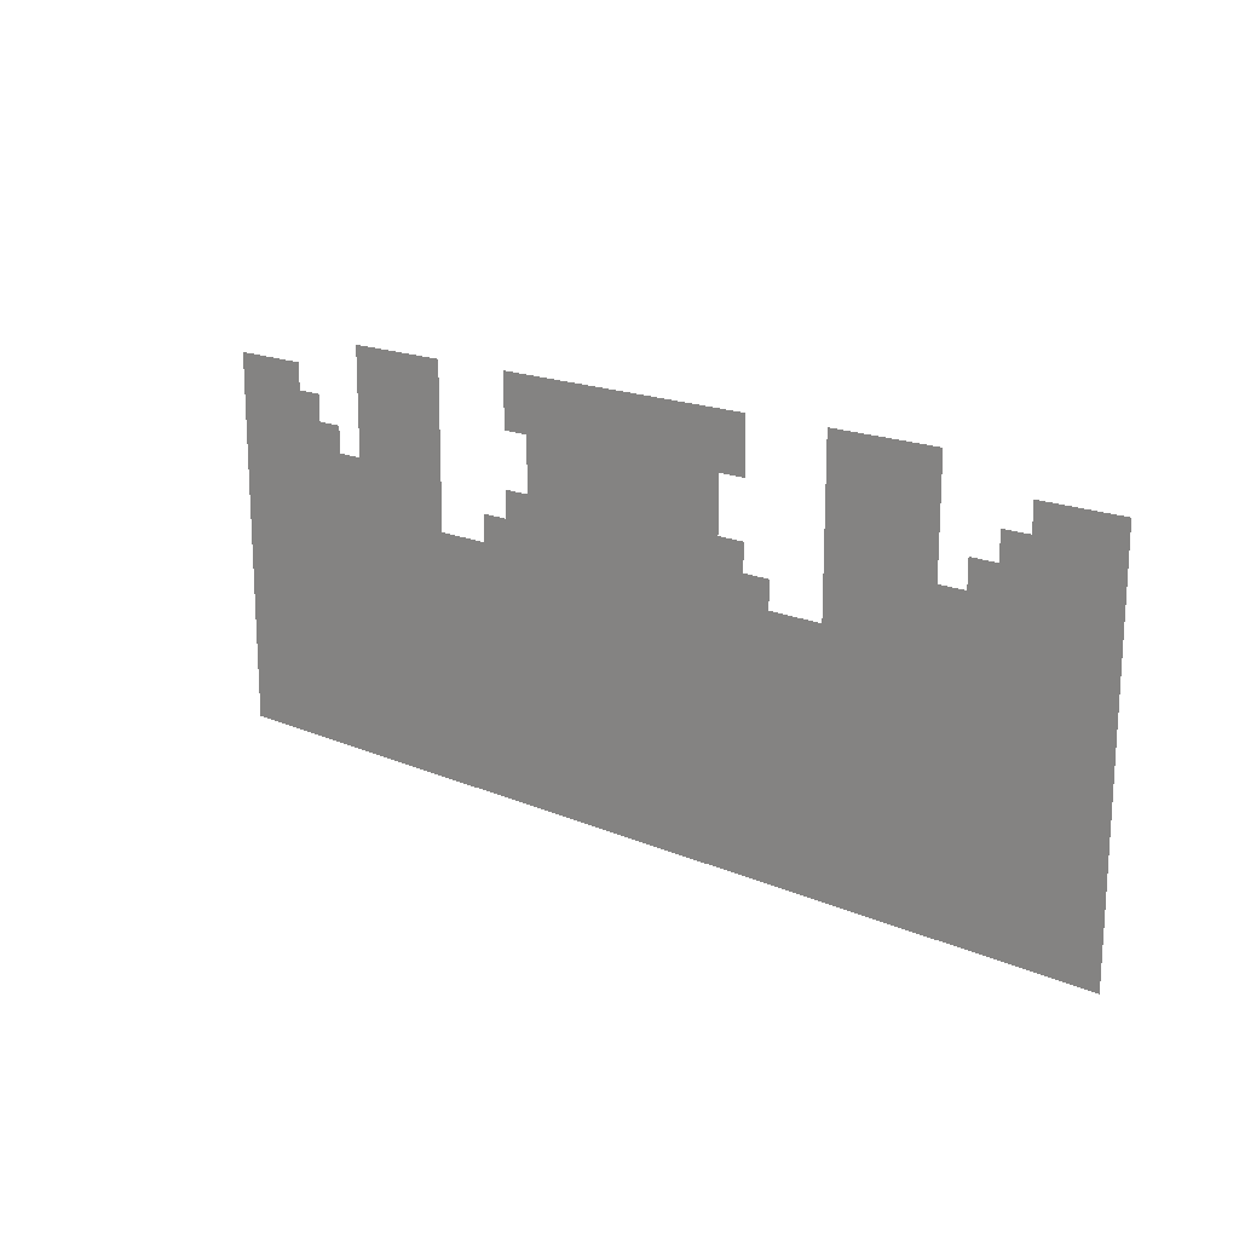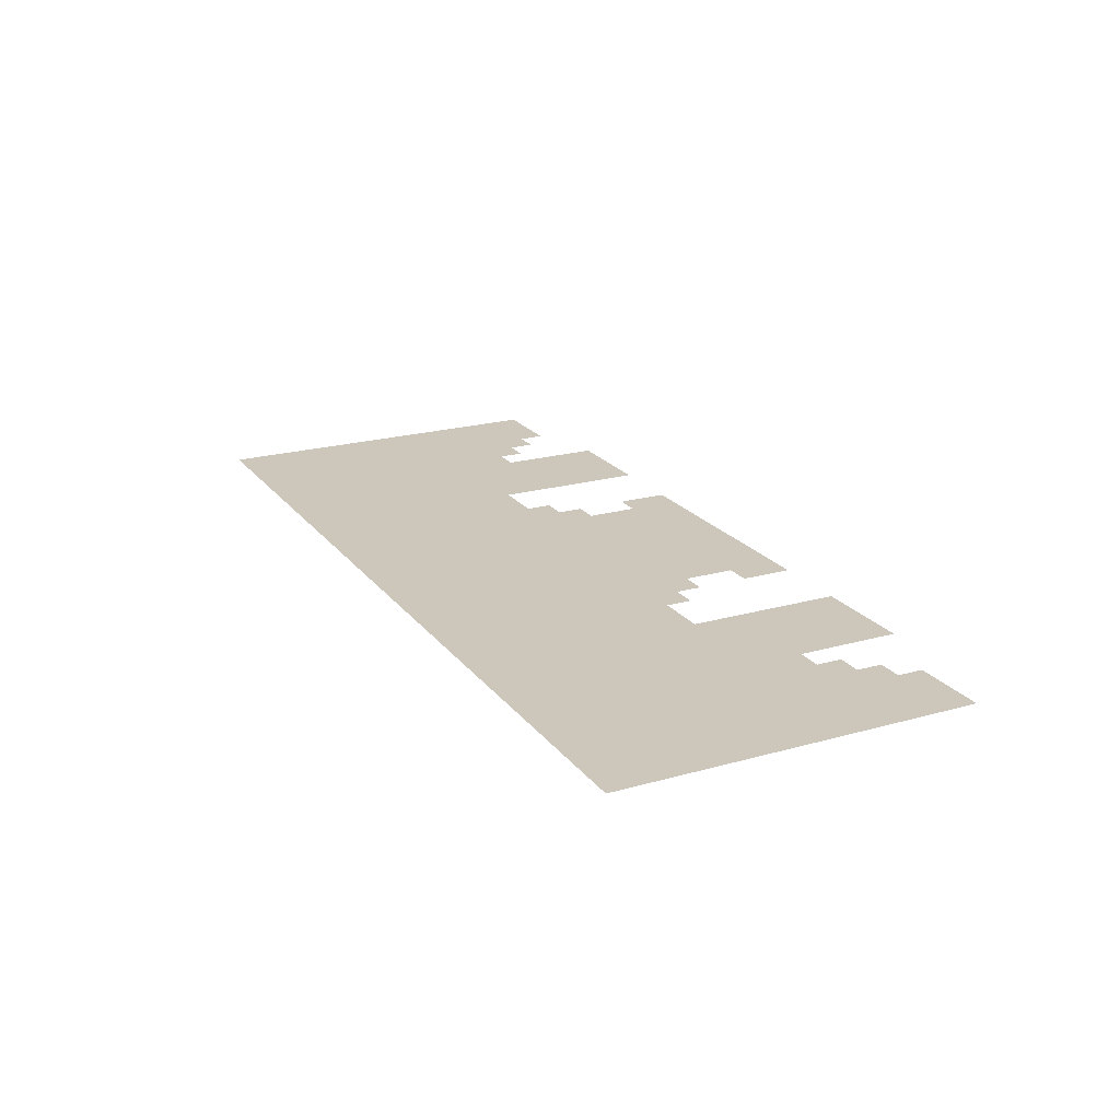
<metadata>
{"format":"obj","ext":"obj","renderer":"f3d","projection":"perspective","resolution":1024,"background":"white","views":[{"elev":17.3,"azim":-139.3,"up":"+Y"},{"elev":21.3,"azim":63.3,"up":"+Z"}]}
</metadata>
<code>
v -3648 -3968 0
v -3712 -3968 0
v -3712 -3904 0
v -3648 -3904 0
v -3776 -3968 0
v -3776 -3904 0
v -3840 -3968 0
v -3840 -3904 0
v -3904 -3968 0
v -3904 -3904 0
v -4928 -3968 0
v -4992 -3968 0
v -4992 -3904 0
v -4928 -3904 0
v -5056 -3968 0
v -5056 -3904 0
v -5120 -3968 0
v -5120 -3904 0
v -5184 -3968 0
v -5184 -3904 0
v -3648 -4032 0
v -3712 -4032 0
v -3776 -4032 0
v -3840 -4032 0
v -3904 -4032 0
v -4928 -4032 0
v -4992 -4032 0
v -5056 -4032 0
v -5120 -4032 0
v -5184 -4032 0
v -3648 -4096 0
v -3712 -4096 0
v -3776 -4096 0
v -3840 -4096 0
v -3904 -4096 0
v -4160 -4096 0
v -4224 -4096 0
v -4224 -4032 0
v -4160 -4032 0
v -4288 -4096 0
v -4288 -4032 0
v -4352 -4096 0
v -4352 -4032 0
v -4416 -4096 0
v -4416 -4032 0
v -4480 -4096 0
v -4480 -4032 0
v -4544 -4096 0
v -4544 -4032 0
v -4608 -4096 0
v -4608 -4032 0
v -4672 -4096 0
v -4672 -4032 0
v -4928 -4096 0
v -4992 -4096 0
v -5056 -4096 0
v -5120 -4096 0
v -5184 -4096 0
v -3648 -4160 0
v -3712 -4160 0
v -3776 -4160 0
v -3840 -4160 0
v -3904 -4160 0
v -4160 -4160 0
v -4224 -4160 0
v -4288 -4160 0
v -4352 -4160 0
v -4416 -4160 0
v -4480 -4160 0
v -4544 -4160 0
v -4608 -4160 0
v -4672 -4160 0
v -4928 -4160 0
v -4992 -4160 0
v -5056 -4160 0
v -5120 -4160 0
v -5184 -4160 0
v -3648 -4224 0
v -3712 -4224 0
v -3776 -4224 0
v -3840 -4224 0
v -3904 -4224 0
v -4928 -4224 0
v -4992 -4224 0
v -5056 -4224 0
v -5120 -4224 0
v -5184 -4224 0
v -3648 -4288 0
v -3712 -4288 0
v -3776 -4288 0
v -3840 -4288 0
v -3904 -4288 0
v -4928 -4288 0
v -4992 -4288 0
v -5056 -4288 0
v -5120 -4288 0
v -5184 -4288 0
v -4096 -3968 0
v -4160 -3968 0
v -4160 -3904 0
v -4096 -3904 0
v -4224 -3968 0
v -4224 -3904 0
v -4288 -3968 0
v -4288 -3904 0
v -4352 -3968 0
v -4352 -3904 0
v -4416 -3968 0
v -4416 -3904 0
v -4480 -3968 0
v -4480 -3904 0
v -4544 -3968 0
v -4544 -3904 0
v -4608 -3968 0
v -4608 -3904 0
v -4672 -3968 0
v -4672 -3904 0
v -4736 -3968 0
v -4736 -3904 0
v -3264 -4032 0
v -3328 -4032 0
v -3328 -3968 0
v -3264 -3968 0
v -3392 -4032 0
v -3392 -3968 0
v -3456 -4032 0
v -3456 -3968 0
v -4096 -4032 0
v -4736 -4032 0
v -5376 -4032 0
v -5440 -4032 0
v -5440 -3968 0
v -5376 -3968 0
v -5504 -4032 0
v -5504 -3968 0
v -5568 -4032 0
v -5568 -3968 0
v -3264 -4096 0
v -3328 -4096 0
v -3392 -4096 0
v -3456 -4096 0
v -3520 -4096 0
v -3520 -4032 0
v -5312 -4096 0
v -5376 -4096 0
v -5312 -4032 0
v -5440 -4096 0
v -5504 -4096 0
v -5568 -4096 0
v -3264 -4160 0
v -3328 -4160 0
v -3392 -4160 0
v -3456 -4160 0
v -3520 -4160 0
v -3584 -4160 0
v -3584 -4096 0
v -5248 -4160 0
v -5312 -4160 0
v -5248 -4096 0
v -5376 -4160 0
v -5440 -4160 0
v -5504 -4160 0
v -5568 -4160 0
v -3264 -4224 0
v -3328 -4224 0
v -3392 -4224 0
v -3456 -4224 0
v -3520 -4224 0
v -3584 -4224 0
v -4096 -4224 0
v -4160 -4224 0
v -4096 -4160 0
v -4224 -4224 0
v -4288 -4224 0
v -4352 -4224 0
v -4416 -4224 0
v -4480 -4224 0
v -4544 -4224 0
v -4608 -4224 0
v -4672 -4224 0
v -4736 -4224 0
v -4736 -4160 0
v -5248 -4224 0
v -5312 -4224 0
v -5376 -4224 0
v -5440 -4224 0
v -5504 -4224 0
v -5568 -4224 0
v -3264 -4288 0
v -3328 -4288 0
v -3392 -4288 0
v -3456 -4288 0
v -3520 -4288 0
v -3584 -4288 0
v -4032 -4288 0
v -4096 -4288 0
v -4032 -4224 0
v -4160 -4288 0
v -4224 -4288 0
v -4288 -4288 0
v -4352 -4288 0
v -4416 -4288 0
v -4480 -4288 0
v -4544 -4288 0
v -4608 -4288 0
v -4672 -4288 0
v -4736 -4288 0
v -4800 -4288 0
v -4800 -4224 0
v -5248 -4288 0
v -5312 -4288 0
v -5376 -4288 0
v -5440 -4288 0
v -5504 -4288 0
v -5568 -4288 0
v -3264 -4352 0
v -3328 -4352 0
v -3392 -4352 0
v -3456 -4352 0
v -3520 -4352 0
v -3584 -4352 0
v -3648 -4352 0
v -3712 -4352 0
v -3776 -4352 0
v -3840 -4352 0
v -3904 -4352 0
v -3968 -4352 0
v -3968 -4288 0
v -4032 -4352 0
v -4096 -4352 0
v -4160 -4352 0
v -4224 -4352 0
v -4288 -4352 0
v -4352 -4352 0
v -4416 -4352 0
v -4480 -4352 0
v -4544 -4352 0
v -4608 -4352 0
v -4672 -4352 0
v -4736 -4352 0
v -4800 -4352 0
v -4864 -4352 0
v -4864 -4288 0
v -4928 -4352 0
v -4992 -4352 0
v -5056 -4352 0
v -5120 -4352 0
v -5184 -4352 0
v -5248 -4352 0
v -5312 -4352 0
v -5376 -4352 0
v -5440 -4352 0
v -5504 -4352 0
v -5568 -4352 0
v -3264 -4416 0
v -3328 -4416 0
v -3392 -4416 0
v -3456 -4416 0
v -3520 -4416 0
v -3584 -4416 0
v -3648 -4416 0
v -3712 -4416 0
v -3776 -4416 0
v -3840 -4416 0
v -3904 -4416 0
v -3968 -4416 0
v -4032 -4416 0
v -4096 -4416 0
v -4160 -4416 0
v -4224 -4416 0
v -4288 -4416 0
v -4352 -4416 0
v -4416 -4416 0
v -4480 -4416 0
v -4544 -4416 0
v -4608 -4416 0
v -4672 -4416 0
v -4736 -4416 0
v -4800 -4416 0
v -4864 -4416 0
v -4928 -4416 0
v -4992 -4416 0
v -5056 -4416 0
v -5120 -4416 0
v -5184 -4416 0
v -5248 -4416 0
v -5312 -4416 0
v -5376 -4416 0
v -5440 -4416 0
v -5504 -4416 0
v -5568 -4416 0
v -3264 -4480 0
v -3328 -4480 0
v -3392 -4480 0
v -3456 -4480 0
v -3520 -4480 0
v -3584 -4480 0
v -3648 -4480 0
v -3712 -4480 0
v -3776 -4480 0
v -3840 -4480 0
v -3904 -4480 0
v -3968 -4480 0
v -4032 -4480 0
v -4096 -4480 0
v -4160 -4480 0
v -4224 -4480 0
v -4288 -4480 0
v -4352 -4480 0
v -4416 -4480 0
v -4480 -4480 0
v -4544 -4480 0
v -4608 -4480 0
v -4672 -4480 0
v -4736 -4480 0
v -4800 -4480 0
v -4864 -4480 0
v -4928 -4480 0
v -4992 -4480 0
v -5056 -4480 0
v -5120 -4480 0
v -5184 -4480 0
v -5248 -4480 0
v -5312 -4480 0
v -5376 -4480 0
v -5440 -4480 0
v -5504 -4480 0
v -5568 -4480 0
v -3264 -4544 0
v -3328 -4544 0
v -3392 -4544 0
v -3456 -4544 0
v -3520 -4544 0
v -3584 -4544 0
v -3648 -4544 0
v -3712 -4544 0
v -3776 -4544 0
v -3840 -4544 0
v -3904 -4544 0
v -3968 -4544 0
v -4032 -4544 0
v -4096 -4544 0
v -4160 -4544 0
v -4224 -4544 0
v -4288 -4544 0
v -4352 -4544 0
v -4416 -4544 0
v -4480 -4544 0
v -4544 -4544 0
v -4608 -4544 0
v -4672 -4544 0
v -4736 -4544 0
v -4800 -4544 0
v -4864 -4544 0
v -4928 -4544 0
v -4992 -4544 0
v -5056 -4544 0
v -5120 -4544 0
v -5184 -4544 0
v -5248 -4544 0
v -5312 -4544 0
v -5376 -4544 0
v -5440 -4544 0
v -5504 -4544 0
v -5568 -4544 0
v -3264 -4608 0
v -3328 -4608 0
v -3392 -4608 0
v -3456 -4608 0
v -3520 -4608 0
v -3584 -4608 0
v -3648 -4608 0
v -3712 -4608 0
v -3776 -4608 0
v -3840 -4608 0
v -3904 -4608 0
v -3968 -4608 0
v -4032 -4608 0
v -4096 -4608 0
v -4160 -4608 0
v -4224 -4608 0
v -4288 -4608 0
v -4352 -4608 0
v -4416 -4608 0
v -4480 -4608 0
v -4544 -4608 0
v -4608 -4608 0
v -4672 -4608 0
v -4736 -4608 0
v -4800 -4608 0
v -4864 -4608 0
v -4928 -4608 0
v -4992 -4608 0
v -5056 -4608 0
v -5120 -4608 0
v -5184 -4608 0
v -5248 -4608 0
v -5312 -4608 0
v -5376 -4608 0
v -5440 -4608 0
v -5504 -4608 0
v -5568 -4608 0
v -3264 -4672 0
v -3328 -4672 0
v -3392 -4672 0
v -3456 -4672 0
v -3520 -4672 0
v -3584 -4672 0
v -3648 -4672 0
v -3712 -4672 0
v -3776 -4672 0
v -3840 -4672 0
v -3904 -4672 0
v -3968 -4672 0
v -4032 -4672 0
v -4096 -4672 0
v -4160 -4672 0
v -4224 -4672 0
v -4288 -4672 0
v -4352 -4672 0
v -4416 -4672 0
v -4480 -4672 0
v -4544 -4672 0
v -4608 -4672 0
v -4672 -4672 0
v -4736 -4672 0
v -4800 -4672 0
v -4864 -4672 0
v -4928 -4672 0
v -4992 -4672 0
v -5056 -4672 0
v -5120 -4672 0
v -5184 -4672 0
v -5248 -4672 0
v -5312 -4672 0
v -5376 -4672 0
v -5440 -4672 0
v -5504 -4672 0
v -5568 -4672 0
v -3264 -4736 0
v -3328 -4736 0
v -3392 -4736 0
v -3456 -4736 0
v -3520 -4736 0
v -3584 -4736 0
v -3648 -4736 0
v -3712 -4736 0
v -3776 -4736 0
v -3840 -4736 0
v -3904 -4736 0
v -3968 -4736 0
v -4032 -4736 0
v -4096 -4736 0
v -4160 -4736 0
v -4224 -4736 0
v -4288 -4736 0
v -4352 -4736 0
v -4416 -4736 0
v -4480 -4736 0
v -4544 -4736 0
v -4608 -4736 0
v -4672 -4736 0
v -4736 -4736 0
v -4800 -4736 0
v -4864 -4736 0
v -4928 -4736 0
v -4992 -4736 0
v -5056 -4736 0
v -5120 -4736 0
v -5184 -4736 0
v -5248 -4736 0
v -5312 -4736 0
v -5376 -4736 0
v -5440 -4736 0
v -5504 -4736 0
v -5568 -4736 0
v -3264 -4800 0
v -3328 -4800 0
v -3392 -4800 0
v -3456 -4800 0
v -3520 -4800 0
v -3584 -4800 0
v -3648 -4800 0
v -3712 -4800 0
v -3776 -4800 0
v -3840 -4800 0
v -3904 -4800 0
v -3968 -4800 0
v -4032 -4800 0
v -4096 -4800 0
v -4160 -4800 0
v -4224 -4800 0
v -4288 -4800 0
v -4352 -4800 0
v -4416 -4800 0
v -4480 -4800 0
v -4544 -4800 0
v -4608 -4800 0
v -4672 -4800 0
v -4736 -4800 0
v -4800 -4800 0
v -4864 -4800 0
v -4928 -4800 0
v -4992 -4800 0
v -5056 -4800 0
v -5120 -4800 0
v -5184 -4800 0
v -5248 -4800 0
v -5312 -4800 0
v -5376 -4800 0
v -5440 -4800 0
v -5504 -4800 0
v -5568 -4800 0
v -3264 -4864 0
v -3328 -4864 0
v -3392 -4864 0
v -3456 -4864 0
v -3520 -4864 0
v -3584 -4864 0
v -3648 -4864 0
v -3712 -4864 0
v -3776 -4864 0
v -3840 -4864 0
v -3904 -4864 0
v -3968 -4864 0
v -4032 -4864 0
v -4096 -4864 0
v -4160 -4864 0
v -4224 -4864 0
v -4288 -4864 0
v -4352 -4864 0
v -4416 -4864 0
v -4480 -4864 0
v -4544 -4864 0
v -4608 -4864 0
v -4672 -4864 0
v -4736 -4864 0
v -4800 -4864 0
v -4864 -4864 0
v -4928 -4864 0
v -4992 -4864 0
v -5056 -4864 0
v -5120 -4864 0
v -5184 -4864 0
v -5248 -4864 0
v -5312 -4864 0
v -5376 -4864 0
v -5440 -4864 0
v -5504 -4864 0
v -5568 -4864 0
g mesh_[00]_[00]
f 1 2 3 4
f 2 5 6 3
f 5 7 8 6
f 7 9 10 8
f 11 12 13 14
f 12 15 16 13
f 15 17 18 16
f 17 19 20 18
f 21 22 2 1
f 22 23 5 2
f 23 24 7 5
f 24 25 9 7
f 26 27 12 11
f 27 28 15 12
f 28 29 17 15
f 29 30 19 17
f 31 32 22 21
f 32 33 23 22
f 33 34 24 23
f 34 35 25 24
f 36 37 38 39
f 37 40 41 38
f 40 42 43 41
f 42 44 45 43
f 44 46 47 45
f 46 48 49 47
f 48 50 51 49
f 50 52 53 51
f 54 55 27 26
f 55 56 28 27
f 56 57 29 28
f 57 58 30 29
f 59 60 32 31
f 60 61 33 32
f 61 62 34 33
f 62 63 35 34
f 64 65 37 36
f 65 66 40 37
f 66 67 42 40
f 67 68 44 42
f 68 69 46 44
f 69 70 48 46
f 70 71 50 48
f 71 72 52 50
f 73 74 55 54
f 74 75 56 55
f 75 76 57 56
f 76 77 58 57
f 78 79 60 59
f 79 80 61 60
f 80 81 62 61
f 81 82 63 62
f 83 84 74 73
f 84 85 75 74
f 85 86 76 75
f 86 87 77 76
f 88 89 79 78
f 89 90 80 79
f 90 91 81 80
f 91 92 82 81
f 93 94 84 83
f 94 95 85 84
f 95 96 86 85
f 96 97 87 86
g mesh_[01]_[00]
f 1 2 3 4
f 2 5 6 3
f 5 7 8 6
f 7 9 10 8
f 98 99 100 101
f 99 102 103 100
f 102 104 105 103
f 104 106 107 105
f 106 108 109 107
f 108 110 111 109
f 110 112 113 111
f 112 114 115 113
f 114 116 117 115
f 116 118 119 117
f 11 12 13 14
f 12 15 16 13
f 15 17 18 16
f 17 19 20 18
f 120 121 122 123
f 121 124 125 122
f 124 126 127 125
f 128 39 99 98
f 39 38 102 99
f 38 41 104 102
f 41 43 106 104
f 43 45 108 106
f 45 47 110 108
f 47 49 112 110
f 49 51 114 112
f 51 53 116 114
f 53 129 118 116
f 130 131 132 133
f 131 134 135 132
f 134 136 137 135
f 138 139 121 120
f 139 140 124 121
f 140 141 126 124
f 141 142 143 126
f 144 145 130 146
f 145 147 131 130
f 147 148 134 131
f 148 149 136 134
f 150 151 139 138
f 151 152 140 139
f 152 153 141 140
f 153 154 142 141
f 154 155 156 142
f 157 158 144 159
f 158 160 145 144
f 160 161 147 145
f 161 162 148 147
f 162 163 149 148
f 164 165 151 150
f 165 166 152 151
f 166 167 153 152
f 167 168 154 153
f 168 169 155 154
f 169 78 59 155
f 170 171 64 172
f 171 173 65 64
f 173 174 66 65
f 174 175 67 66
f 175 176 68 67
f 176 177 69 68
f 177 178 70 69
f 178 179 71 70
f 179 180 72 71
f 180 181 182 72
f 87 183 157 77
f 183 184 158 157
f 184 185 160 158
f 185 186 161 160
f 186 187 162 161
f 187 188 163 162
f 189 190 165 164
f 190 191 166 165
f 191 192 167 166
f 192 193 168 167
f 193 194 169 168
f 194 88 78 169
f 88 89 79 78
f 195 196 170 197
f 196 198 171 170
f 198 199 173 171
f 199 200 174 173
f 200 201 175 174
f 201 202 176 175
f 202 203 177 176
f 203 204 178 177
f 204 205 179 178
f 205 206 180 179
f 206 207 181 180
f 207 208 209 181
f 96 97 87 86
f 97 210 183 87
f 210 211 184 183
f 211 212 185 184
f 212 213 186 185
f 213 214 187 186
f 214 215 188 187
f 216 217 190 189
f 217 218 191 190
f 218 219 192 191
f 219 220 193 192
f 220 221 194 193
f 221 222 88 194
f 222 223 89 88
f 223 224 90 89
f 224 225 91 90
f 225 226 92 91
f 226 227 228 92
f 227 229 195 228
f 229 230 196 195
f 230 231 198 196
f 231 232 199 198
f 232 233 200 199
f 233 234 201 200
f 234 235 202 201
f 235 236 203 202
f 236 237 204 203
f 237 238 205 204
f 238 239 206 205
f 239 240 207 206
f 240 241 208 207
f 241 242 243 208
f 242 244 93 243
f 244 245 94 93
f 245 246 95 94
f 246 247 96 95
f 247 248 97 96
f 248 249 210 97
f 249 250 211 210
f 250 251 212 211
f 251 252 213 212
f 252 253 214 213
f 253 254 215 214
f 255 256 217 216
f 256 257 218 217
f 257 258 219 218
f 258 259 220 219
f 259 260 221 220
f 260 261 222 221
f 261 262 223 222
f 262 263 224 223
f 263 264 225 224
f 264 265 226 225
f 265 266 227 226
f 266 267 229 227
f 267 268 230 229
f 268 269 231 230
f 269 270 232 231
f 270 271 233 232
f 271 272 234 233
f 272 273 235 234
f 273 274 236 235
f 274 275 237 236
f 275 276 238 237
f 276 277 239 238
f 277 278 240 239
f 278 279 241 240
f 279 280 242 241
f 280 281 244 242
f 281 282 245 244
f 282 283 246 245
f 283 284 247 246
f 284 285 248 247
f 285 286 249 248
f 286 287 250 249
f 287 288 251 250
f 288 289 252 251
f 289 290 253 252
f 290 291 254 253
f 292 293 256 255
f 293 294 257 256
f 294 295 258 257
f 295 296 259 258
f 296 297 260 259
f 297 298 261 260
f 298 299 262 261
f 299 300 263 262
f 300 301 264 263
f 301 302 265 264
f 302 303 266 265
f 303 304 267 266
f 304 305 268 267
f 305 306 269 268
f 306 307 270 269
f 307 308 271 270
f 308 309 272 271
f 309 310 273 272
f 310 311 274 273
f 311 312 275 274
f 312 313 276 275
f 313 314 277 276
f 314 315 278 277
f 315 316 279 278
f 316 317 280 279
f 317 318 281 280
f 318 319 282 281
f 319 320 283 282
f 320 321 284 283
f 321 322 285 284
f 322 323 286 285
f 323 324 287 286
f 324 325 288 287
f 325 326 289 288
f 326 327 290 289
f 327 328 291 290
f 329 330 293 292
f 330 331 294 293
f 331 332 295 294
f 332 333 296 295
f 333 334 297 296
f 334 335 298 297
f 335 336 299 298
f 336 337 300 299
f 337 338 301 300
f 338 339 302 301
f 339 340 303 302
f 340 341 304 303
f 341 342 305 304
f 342 343 306 305
f 343 344 307 306
f 344 345 308 307
f 345 346 309 308
f 346 347 310 309
f 347 348 311 310
f 348 349 312 311
f 349 350 313 312
f 350 351 314 313
f 351 352 315 314
f 352 353 316 315
f 353 354 317 316
f 354 355 318 317
f 355 356 319 318
f 356 357 320 319
f 357 358 321 320
f 358 359 322 321
f 359 360 323 322
f 360 361 324 323
f 361 362 325 324
f 362 363 326 325
f 363 364 327 326
f 364 365 328 327
f 366 367 330 329
f 367 368 331 330
f 368 369 332 331
f 369 370 333 332
f 370 371 334 333
f 371 372 335 334
f 372 373 336 335
f 373 374 337 336
f 374 375 338 337
f 375 376 339 338
f 376 377 340 339
f 377 378 341 340
f 378 379 342 341
f 379 380 343 342
f 380 381 344 343
f 381 382 345 344
f 382 383 346 345
f 383 384 347 346
f 384 385 348 347
f 385 386 349 348
f 386 387 350 349
f 387 388 351 350
f 388 389 352 351
f 389 390 353 352
f 390 391 354 353
f 391 392 355 354
f 392 393 356 355
f 393 394 357 356
f 394 395 358 357
f 395 396 359 358
f 396 397 360 359
f 397 398 361 360
f 398 399 362 361
f 399 400 363 362
f 400 401 364 363
f 401 402 365 364
f 403 404 367 366
f 404 405 368 367
f 405 406 369 368
f 406 407 370 369
f 407 408 371 370
f 408 409 372 371
f 409 410 373 372
f 410 411 374 373
f 411 412 375 374
f 412 413 376 375
f 413 414 377 376
f 414 415 378 377
f 415 416 379 378
f 416 417 380 379
f 417 418 381 380
f 418 419 382 381
f 419 420 383 382
f 420 421 384 383
f 421 422 385 384
f 422 423 386 385
f 423 424 387 386
f 424 425 388 387
f 425 426 389 388
f 426 427 390 389
f 427 428 391 390
f 428 429 392 391
f 429 430 393 392
f 430 431 394 393
f 431 432 395 394
f 432 433 396 395
f 433 434 397 396
f 434 435 398 397
f 435 436 399 398
f 436 437 400 399
f 437 438 401 400
f 438 439 402 401
f 440 441 404 403
f 441 442 405 404
f 442 443 406 405
f 443 444 407 406
f 444 445 408 407
f 445 446 409 408
f 446 447 410 409
f 447 448 411 410
f 448 449 412 411
f 449 450 413 412
f 450 451 414 413
f 451 452 415 414
f 452 453 416 415
f 453 454 417 416
f 454 455 418 417
f 455 456 419 418
f 456 457 420 419
f 457 458 421 420
f 458 459 422 421
f 459 460 423 422
f 460 461 424 423
f 461 462 425 424
f 462 463 426 425
f 463 464 427 426
f 464 465 428 427
f 465 466 429 428
f 466 467 430 429
f 467 468 431 430
f 468 469 432 431
f 469 470 433 432
f 470 471 434 433
f 471 472 435 434
f 472 473 436 435
f 473 474 437 436
f 474 475 438 437
f 475 476 439 438
f 477 478 441 440
f 478 479 442 441
f 479 480 443 442
f 480 481 444 443
f 481 482 445 444
f 482 483 446 445
f 483 484 447 446
f 484 485 448 447
f 485 486 449 448
f 486 487 450 449
f 487 488 451 450
f 488 489 452 451
f 489 490 453 452
f 490 491 454 453
f 491 492 455 454
f 492 493 456 455
f 493 494 457 456
f 494 495 458 457
f 495 496 459 458
f 496 497 460 459
f 497 498 461 460
f 498 499 462 461
f 499 500 463 462
f 500 501 464 463
f 501 502 465 464
f 502 503 466 465
f 503 504 467 466
f 504 505 468 467
f 505 506 469 468
f 506 507 470 469
f 507 508 471 470
f 508 509 472 471
f 509 510 473 472
f 510 511 474 473
f 511 512 475 474
f 512 513 476 475
f 514 515 478 477
f 515 516 479 478
f 516 517 480 479
f 517 518 481 480
f 518 519 482 481
f 519 520 483 482
f 520 521 484 483
f 521 522 485 484
f 522 523 486 485
f 523 524 487 486
f 524 525 488 487
f 525 526 489 488
f 526 527 490 489
f 527 528 491 490
f 528 529 492 491
f 529 530 493 492
f 530 531 494 493
f 531 532 495 494
f 532 533 496 495
f 533 534 497 496
f 534 535 498 497
f 535 536 499 498
f 536 537 500 499
f 537 538 501 500
f 538 539 502 501
f 539 540 503 502
f 540 541 504 503
f 541 542 505 504
f 542 543 506 505
f 543 544 507 506
f 544 545 508 507
f 545 546 509 508
f 546 547 510 509
f 547 548 511 510
f 548 549 512 511
f 549 550 513 512

</code>
